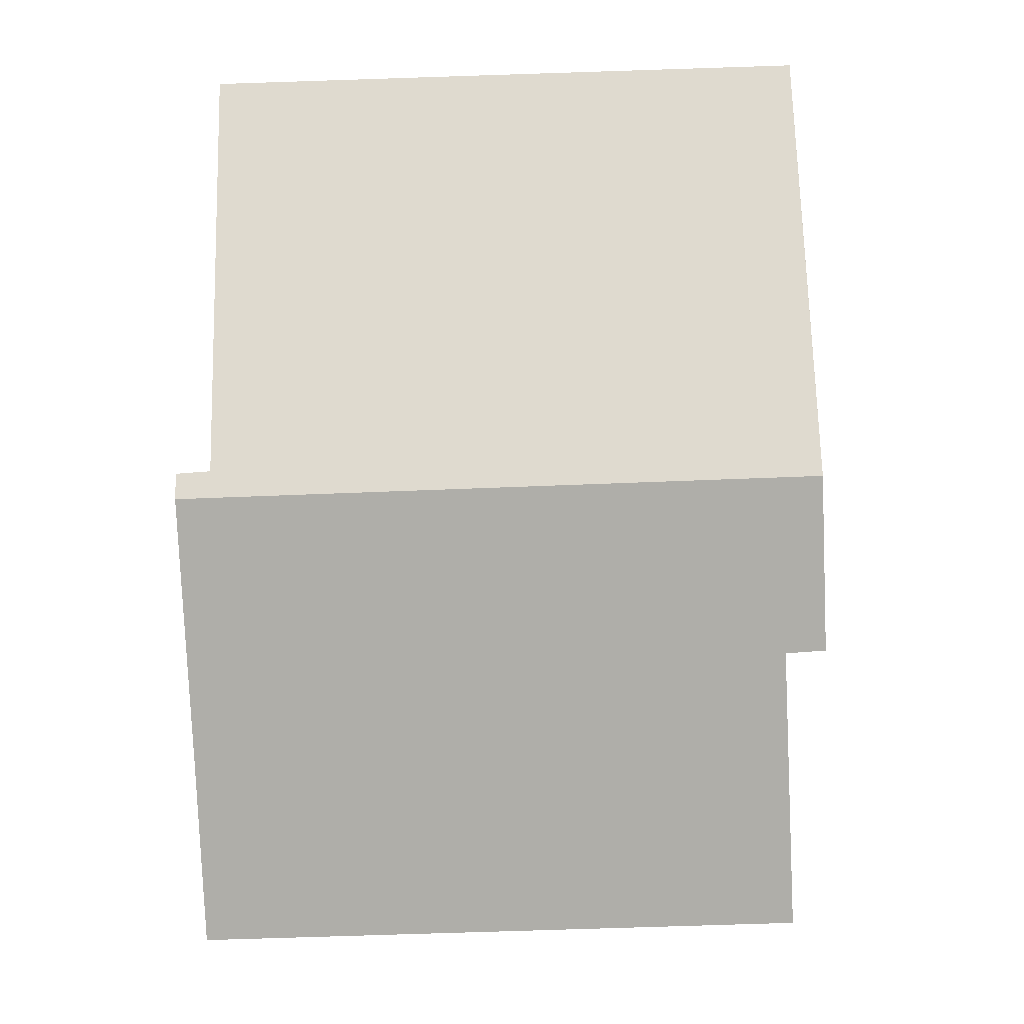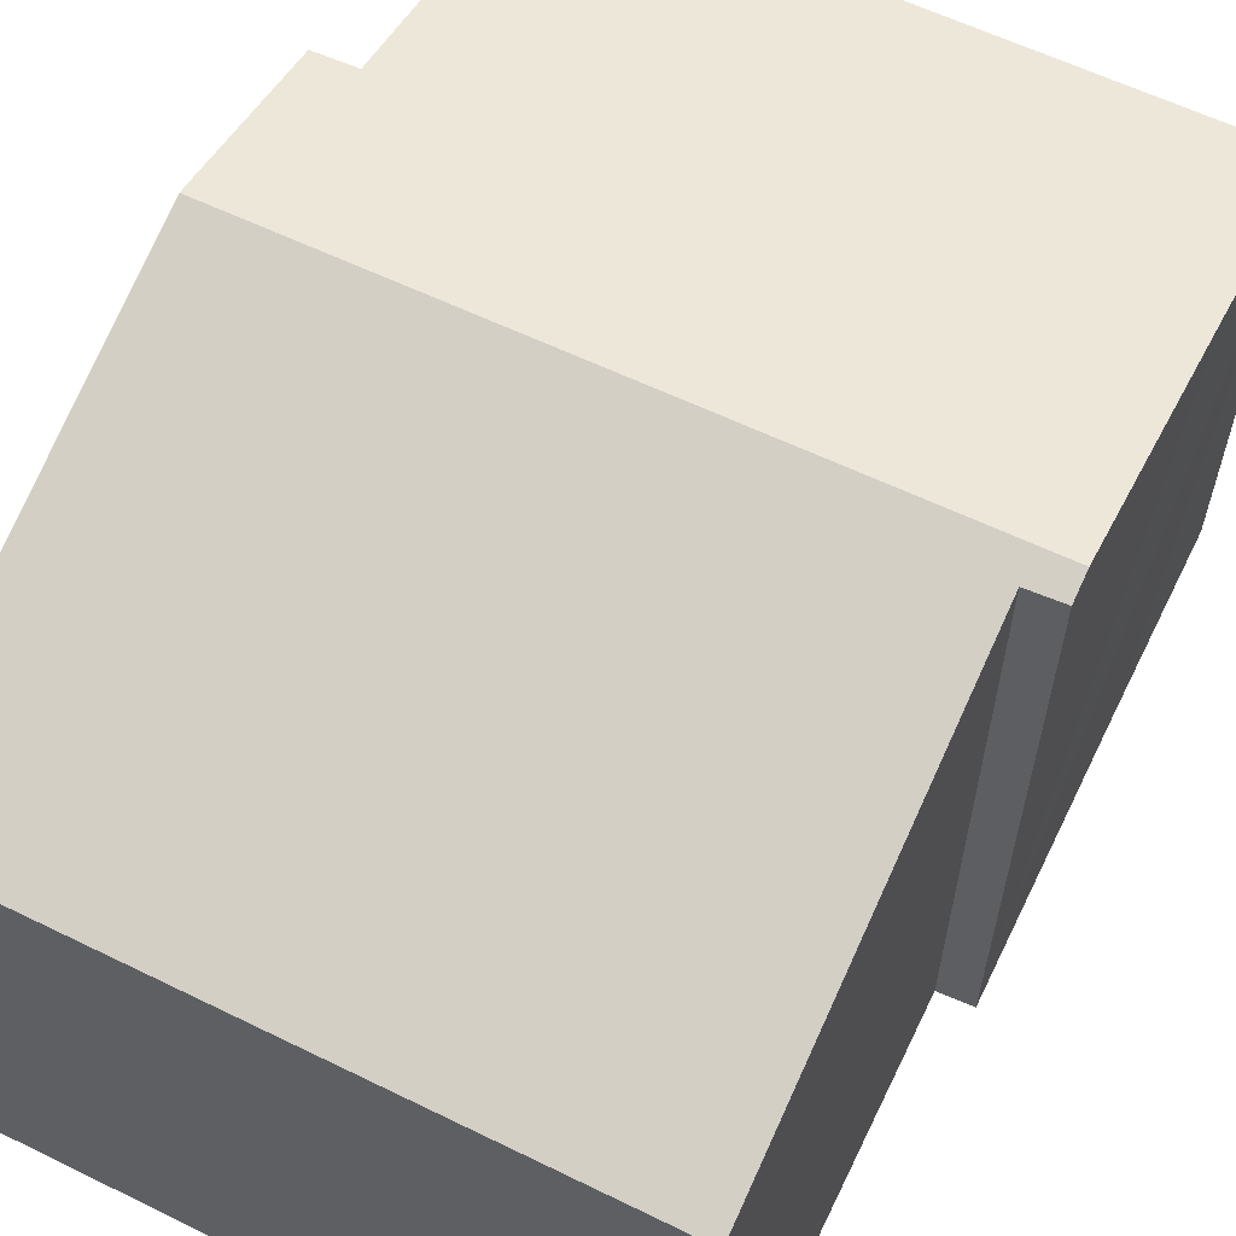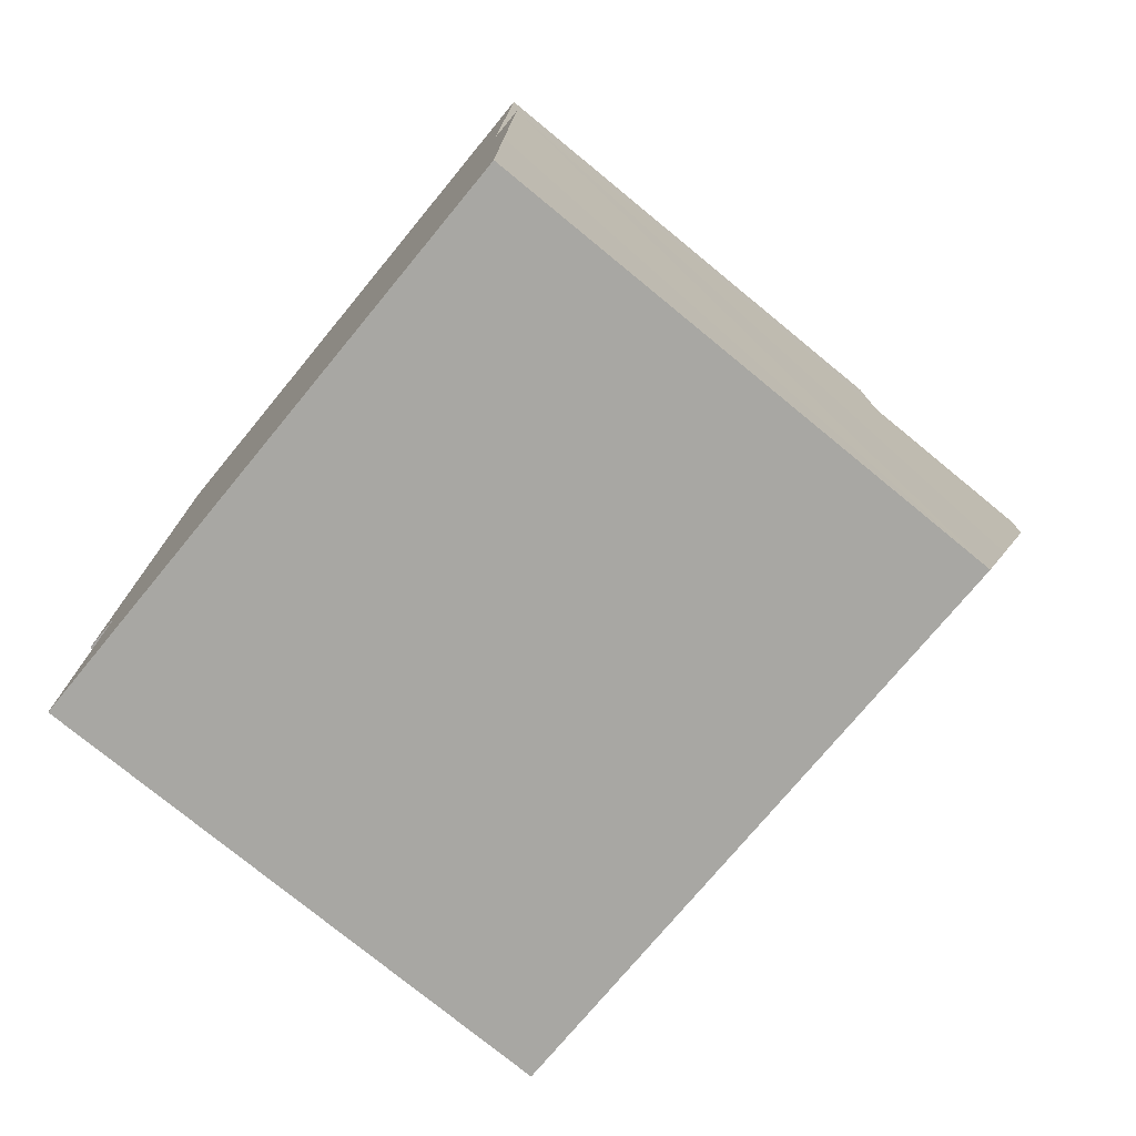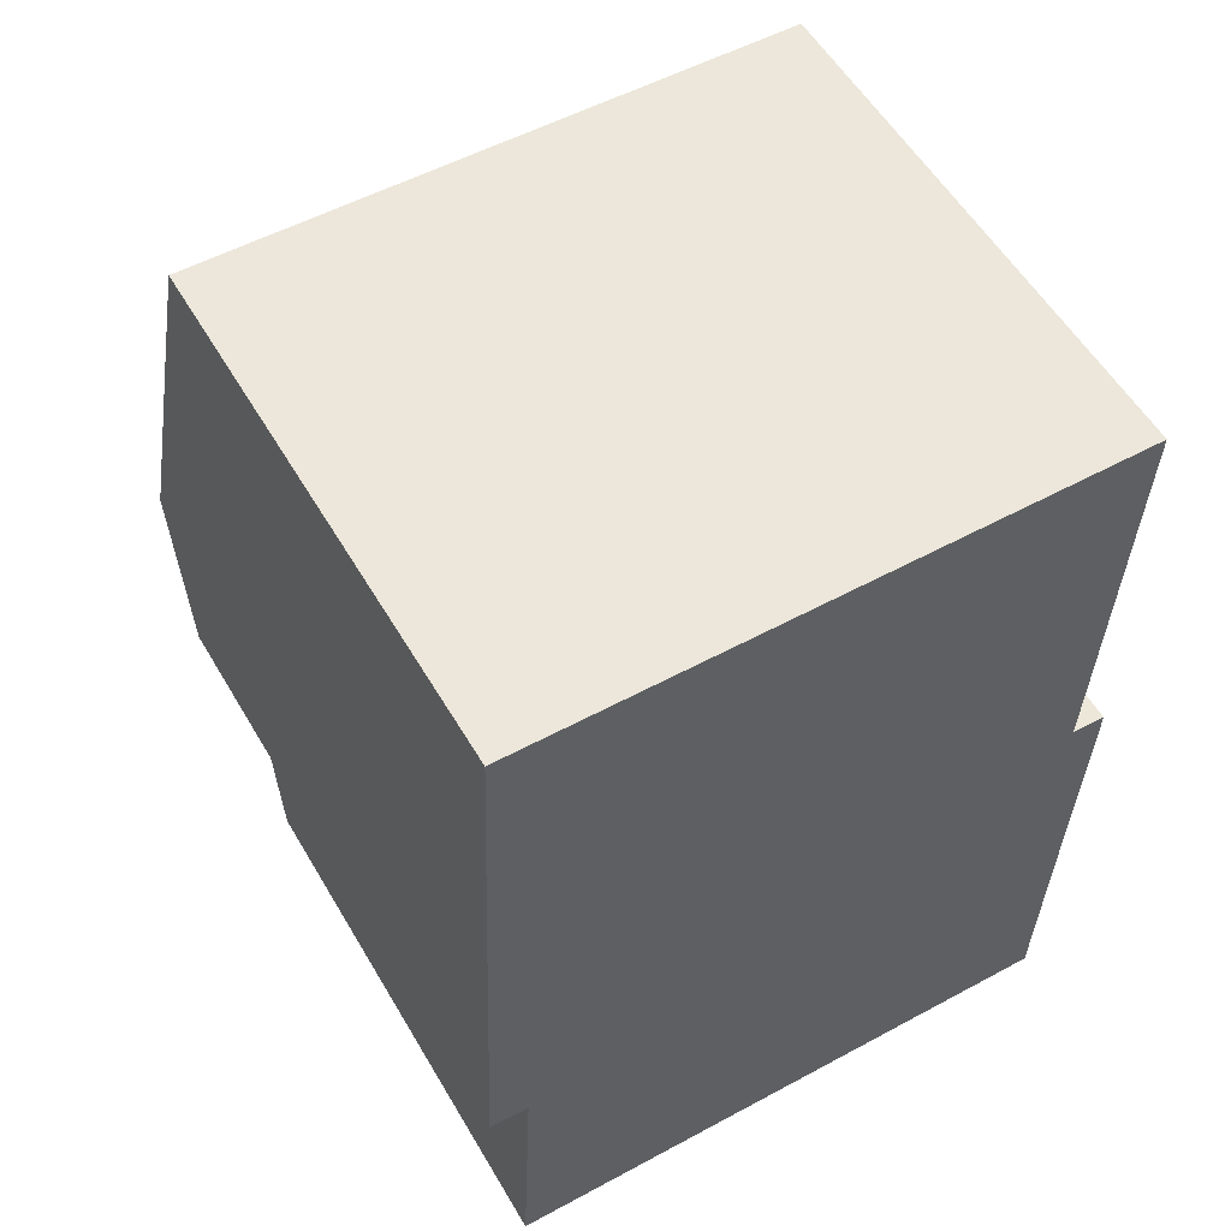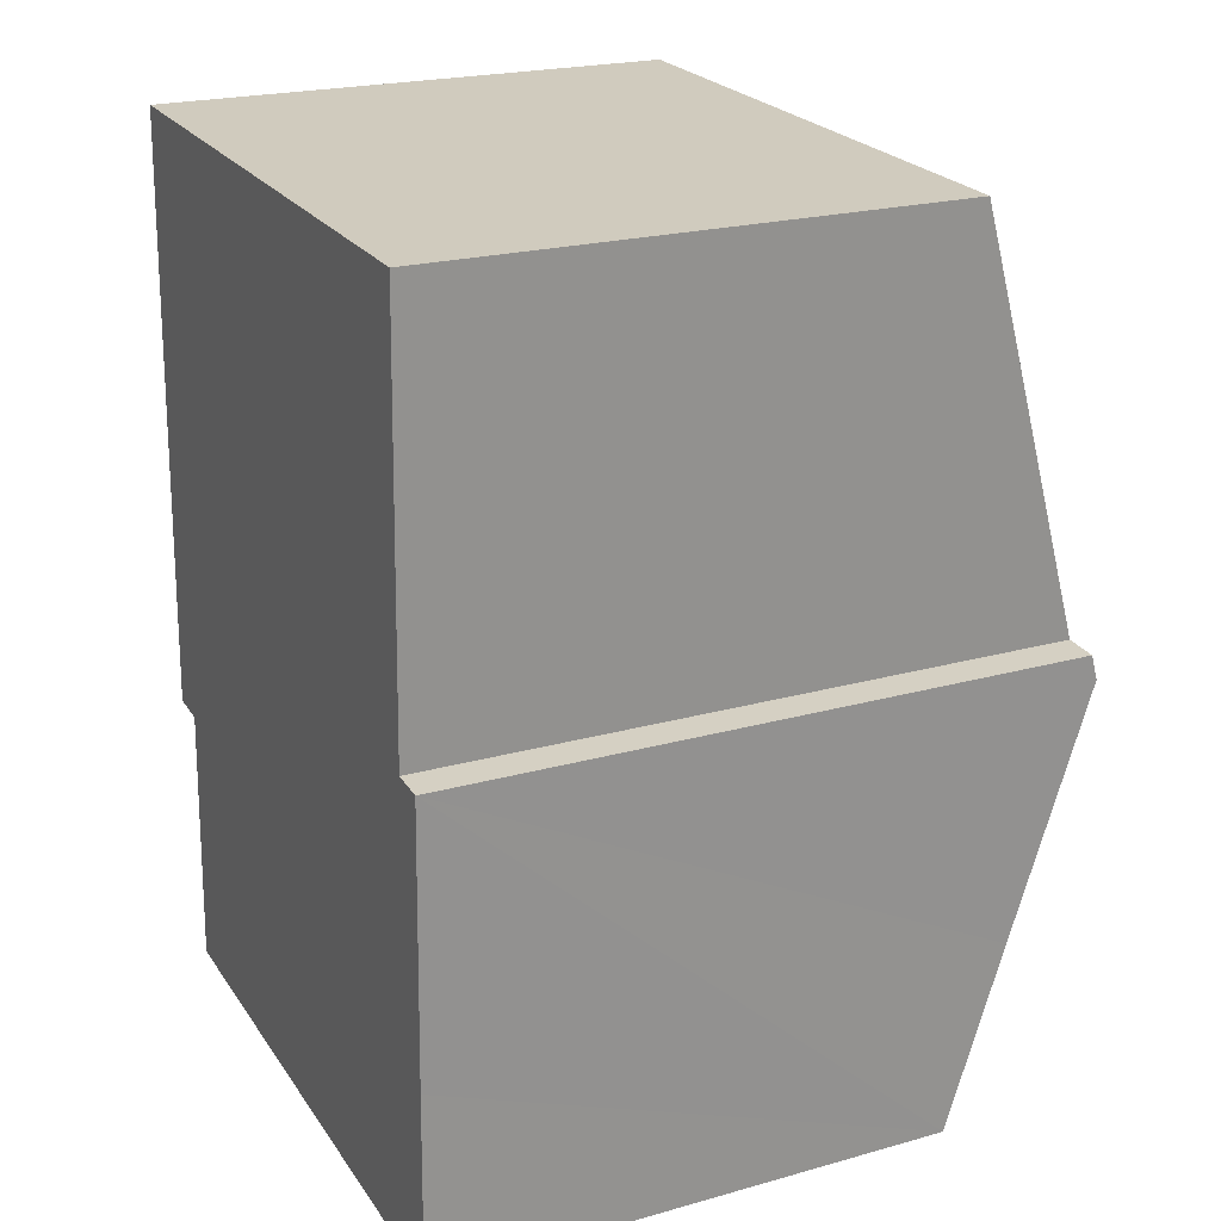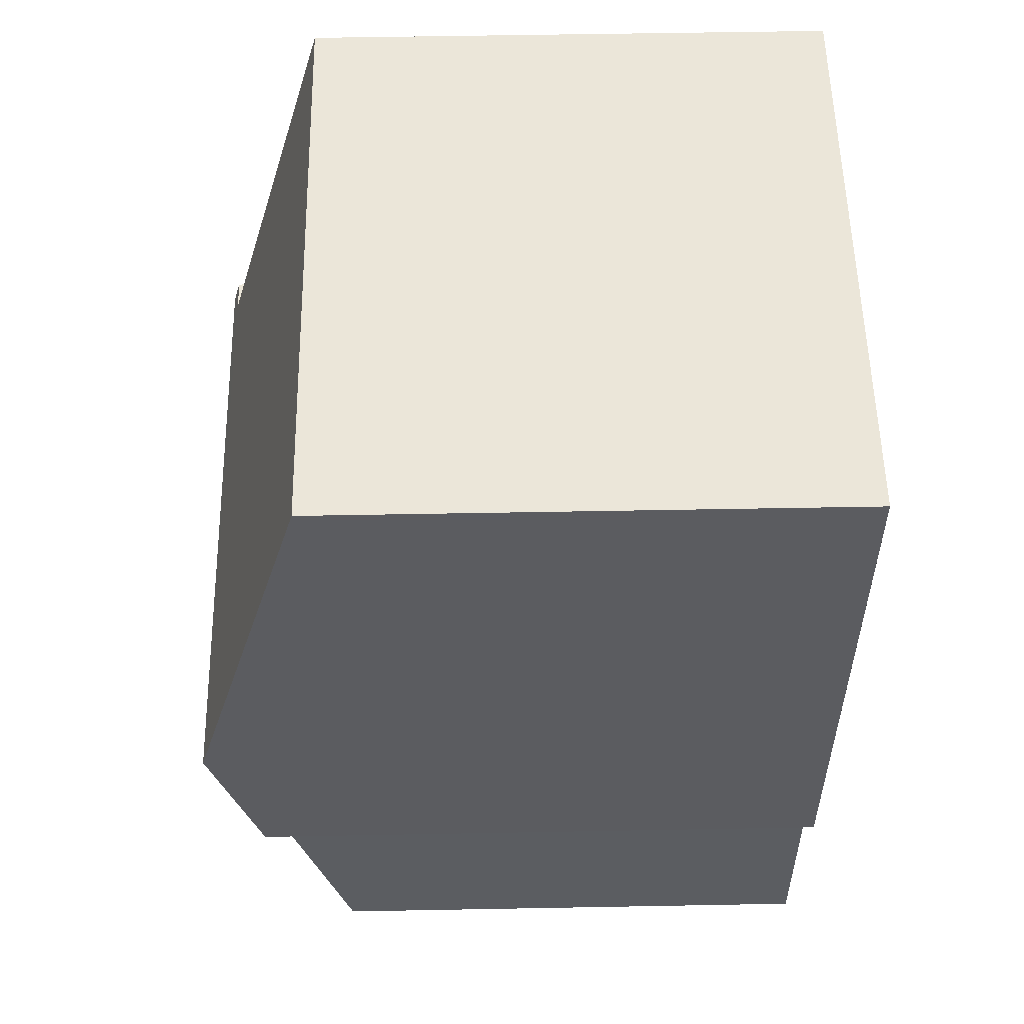
<metadata>
{"format":"obj","ext":"obj","renderer":"f3d","projection":"perspective","resolution":1024,"background":"white","views":[{"elev":-3.9,"azim":-178.0,"up":"+Z"},{"elev":61.7,"azim":27.8,"up":"+Y"},{"elev":-76.1,"azim":50.6,"up":"+Z"},{"elev":56.1,"azim":-30.2,"up":"+Z"},{"elev":22.0,"azim":64.0,"up":"+Z"},{"elev":56.8,"azim":-91.1,"up":"+Z"}]}
</metadata>
<code>
v  8.242 8.44 1.908
v  7.816 8.339 2.271
v  8.253 8.344 2.239
v  0.083 8.44 2.181
v  0.302 6.79 7.86
v  0.207 7.495 5.435
v  8.006 6.767 7.682
v  0.355 6.779 -3.554
v  8.138 7.489 -1.365
v  8.072 6.779 -3.812
v  0.508 7.801 -0.035
v  0 7.806 4.78e-16
v  0 0 0
v  0.083 -1.335e-16 2.181
v  0.302 -4.813e-16 7.86
v  0.207 -3.328e-16 5.435
v  0.508 2.143e-18 -0.035
v  0.355 2.176e-16 -3.554
v  8.006 -4.704e-16 7.682
v  8.253 -1.371e-16 2.239
v  7.816 -1.391e-16 2.271
v  8.138 8.358e-17 -1.365
v  8.072 2.334e-16 -3.812
v  8.242 -1.168e-16 1.908
g defaultobject
f 1 2 3
f 2 1 4
f 2 4 5
f 5 4 6
f 5 7 2
f 8 9 10
f 9 8 1
f 1 8 11
f 1 11 4
f 4 11 12
f 13 4 12
f 4 13 6
f 6 13 5
f 5 13 14
f 5 14 15
f 15 14 16
f 8 17 11
f 17 8 18
f 15 7 5
f 7 15 19
f 2 20 3
f 20 2 21
f 7 21 2
f 21 7 19
f 20 1 3
f 1 20 9
f 9 20 10
f 10 20 22
f 10 22 23
f 22 20 24
f 23 8 10
f 8 23 18
f 11 13 12
f 13 11 17
f 15 21 19
f 21 15 17
f 17 15 13
f 13 15 16
f 13 16 14
f 21 24 20
f 24 21 22
f 22 21 23
f 23 21 18
f 18 21 17

</code>
